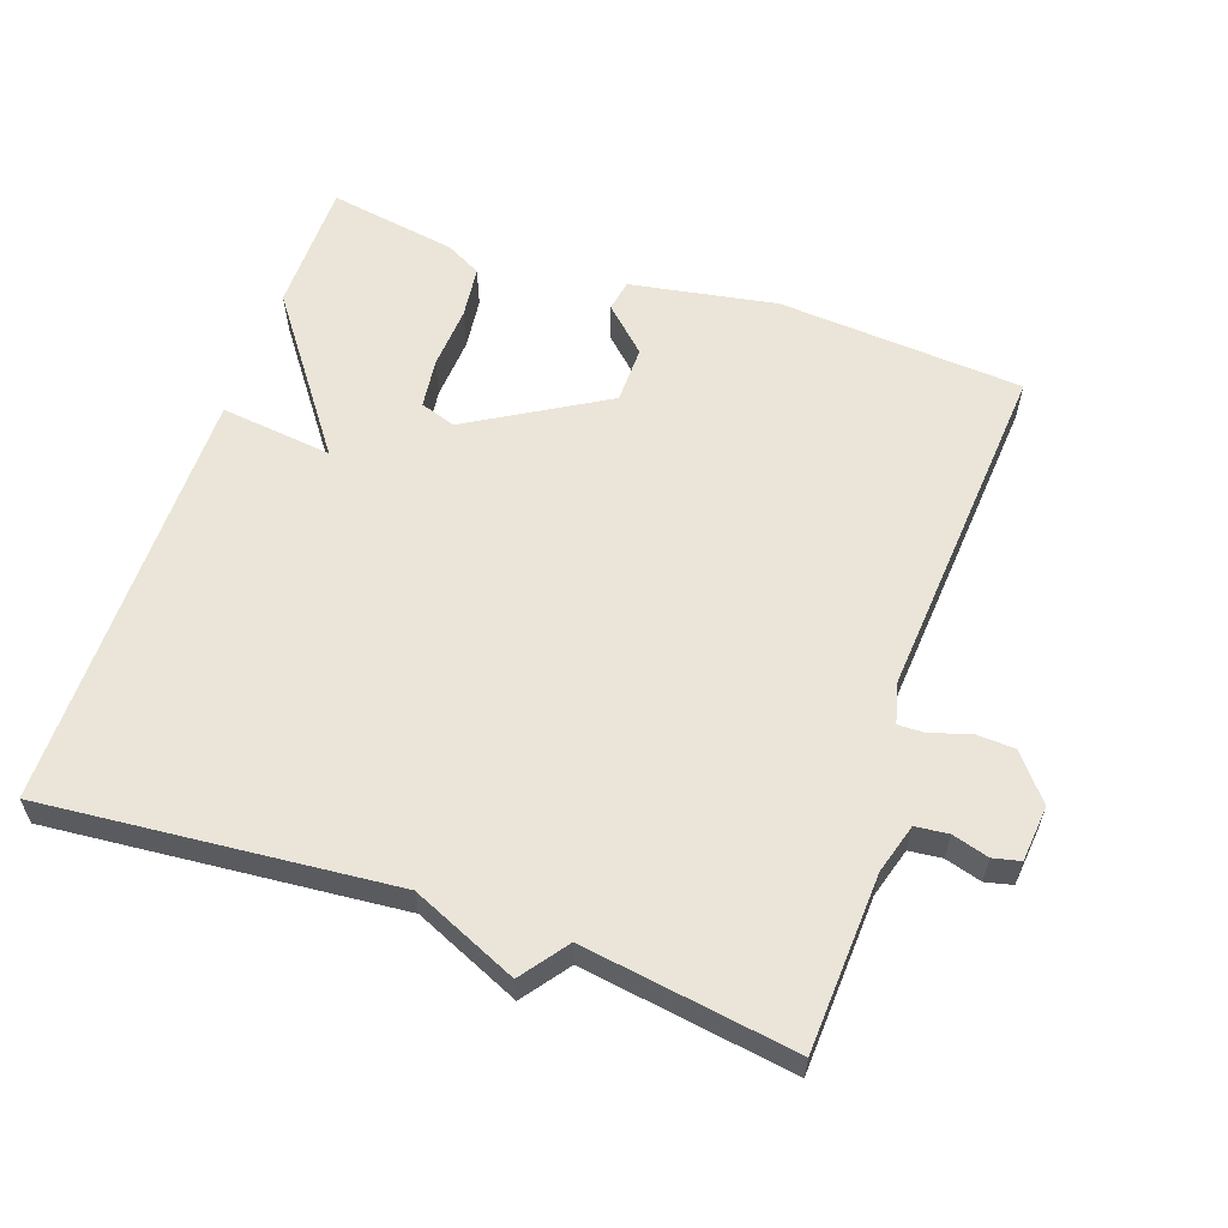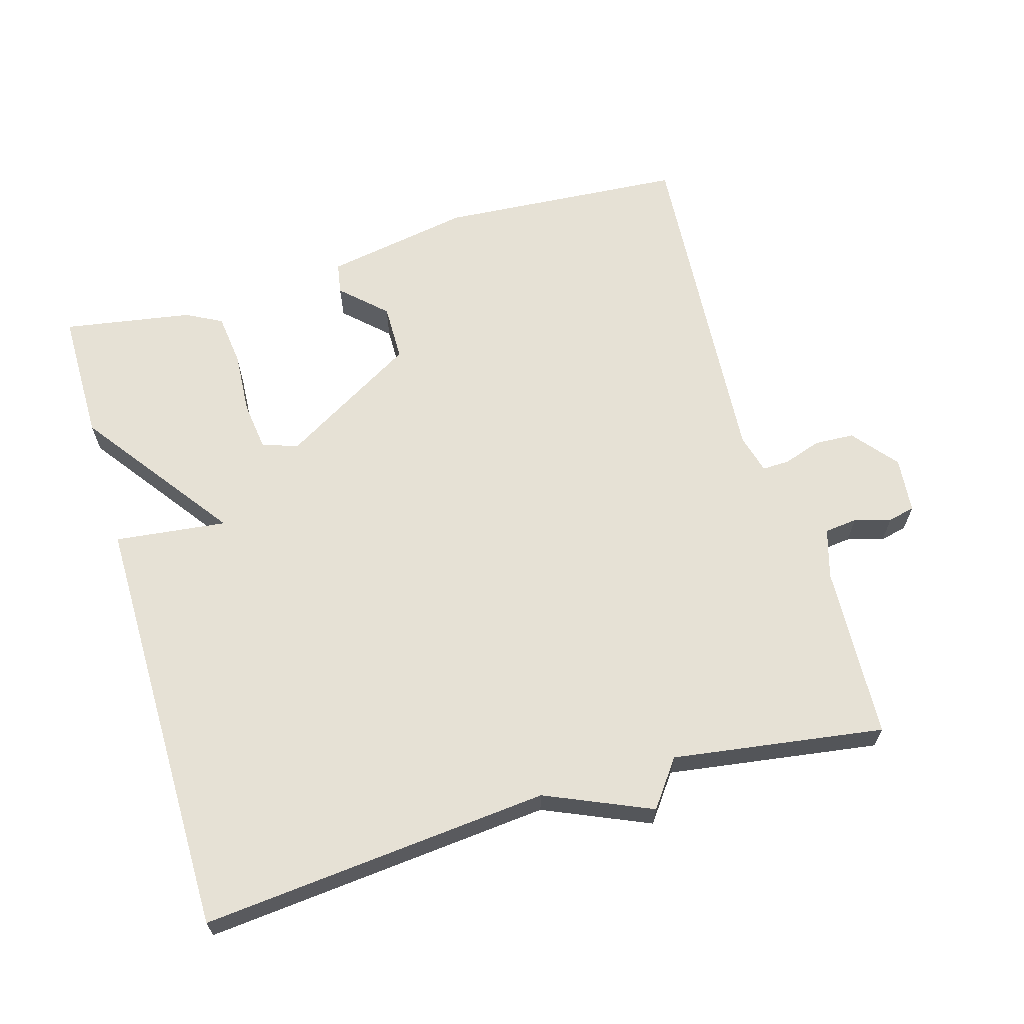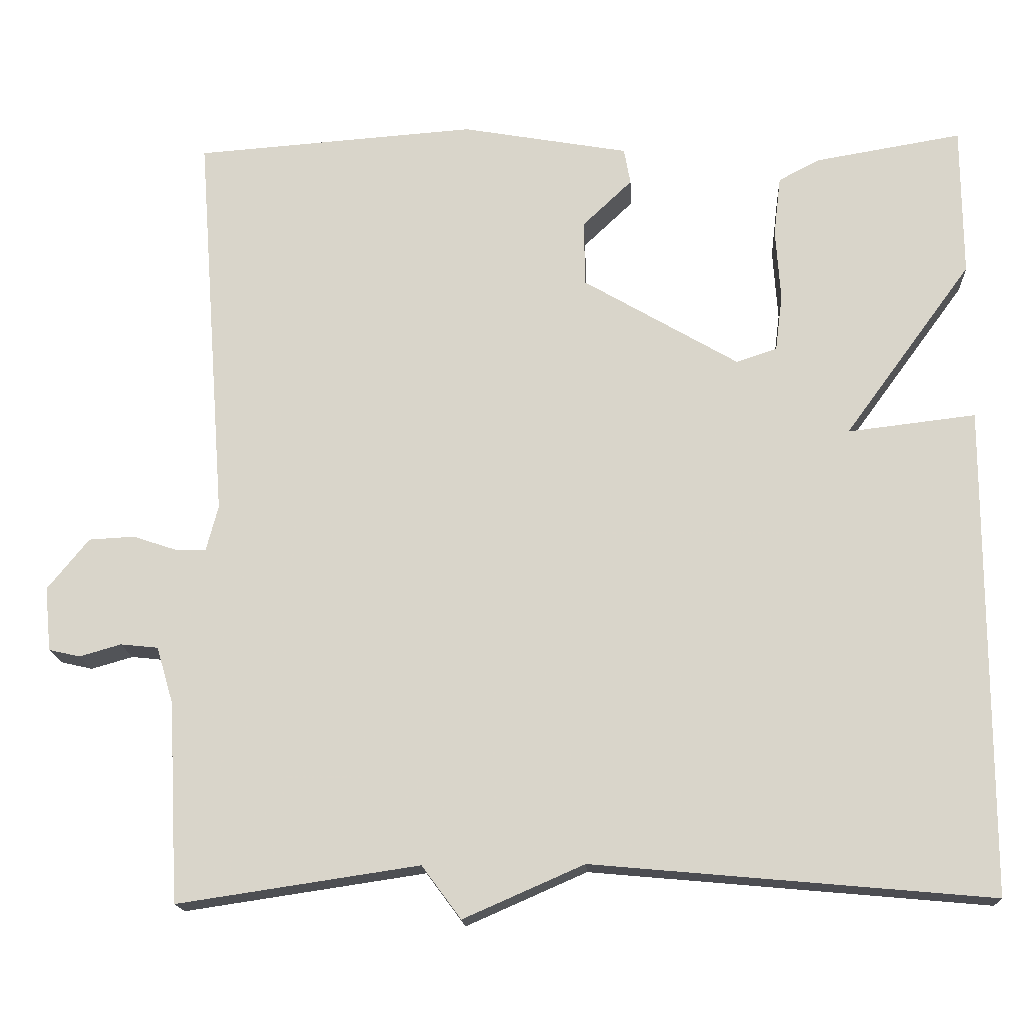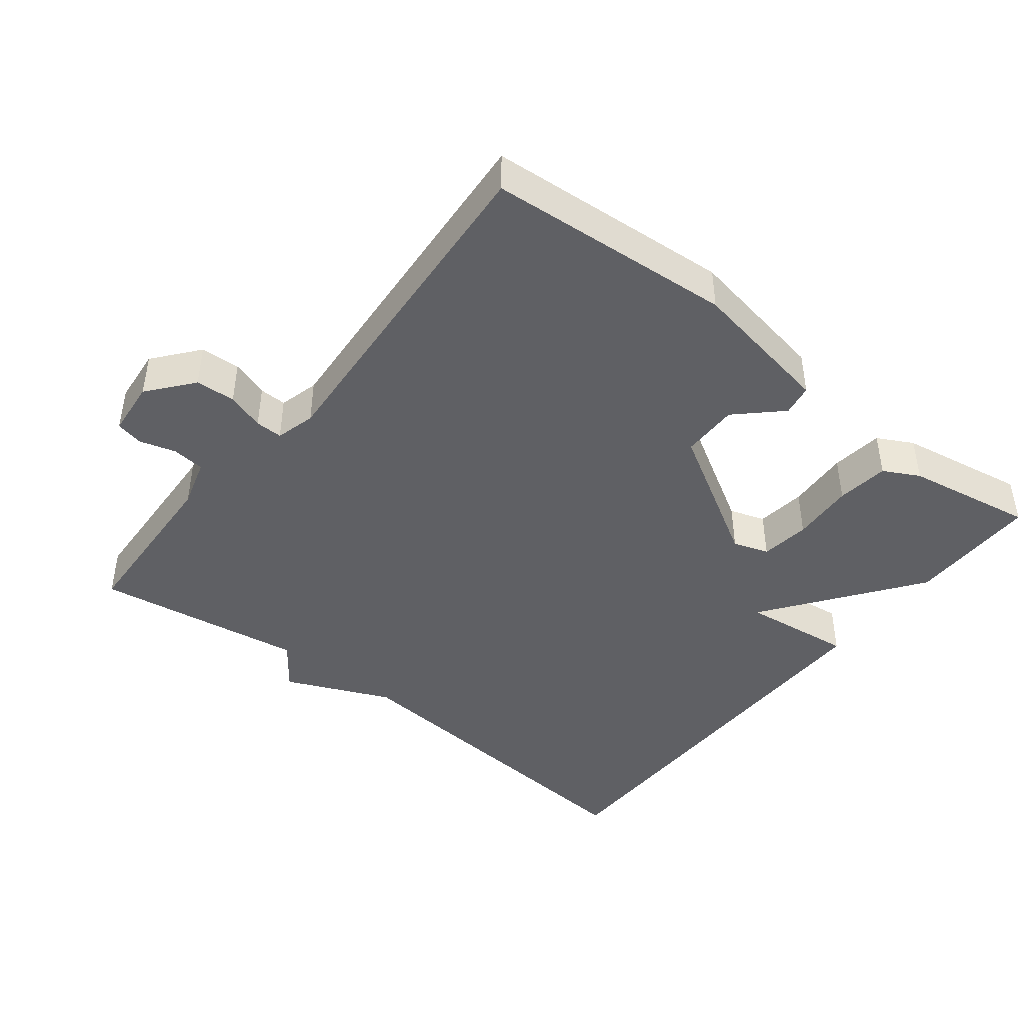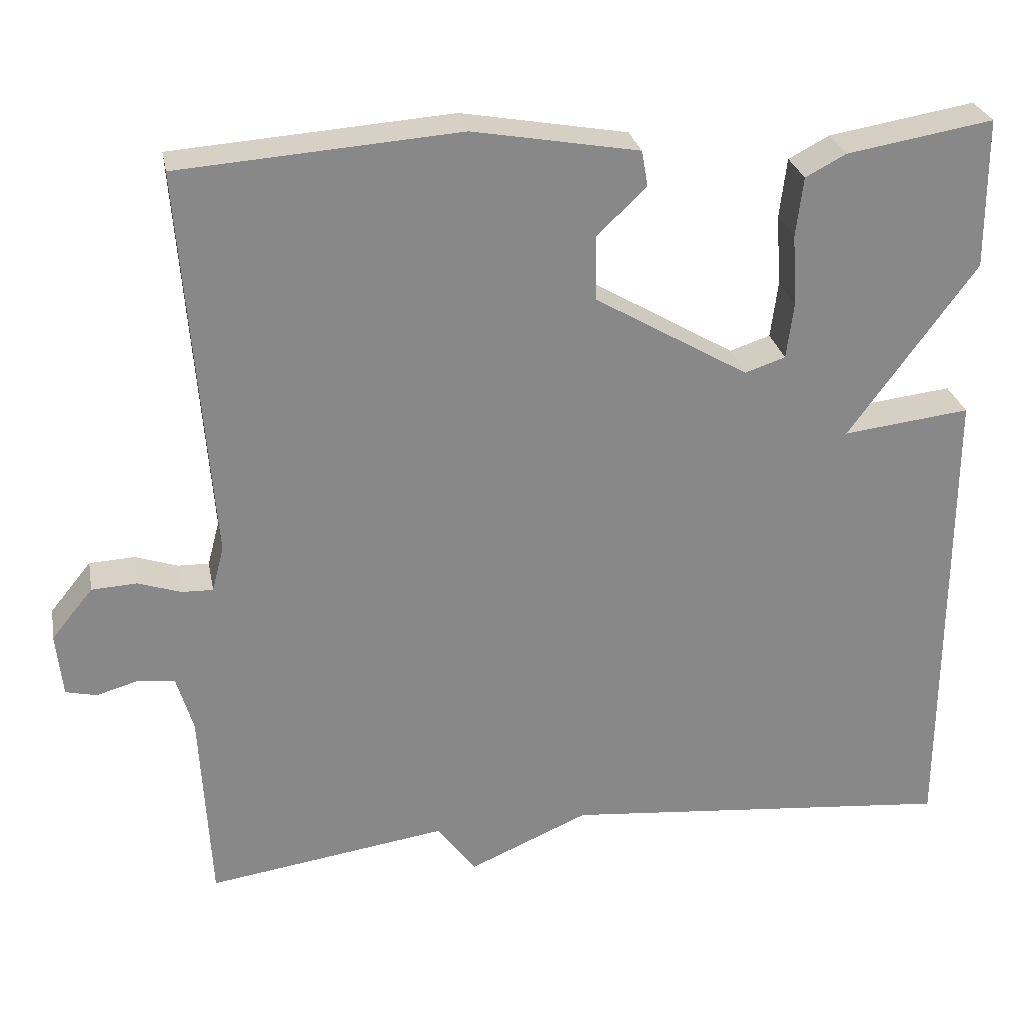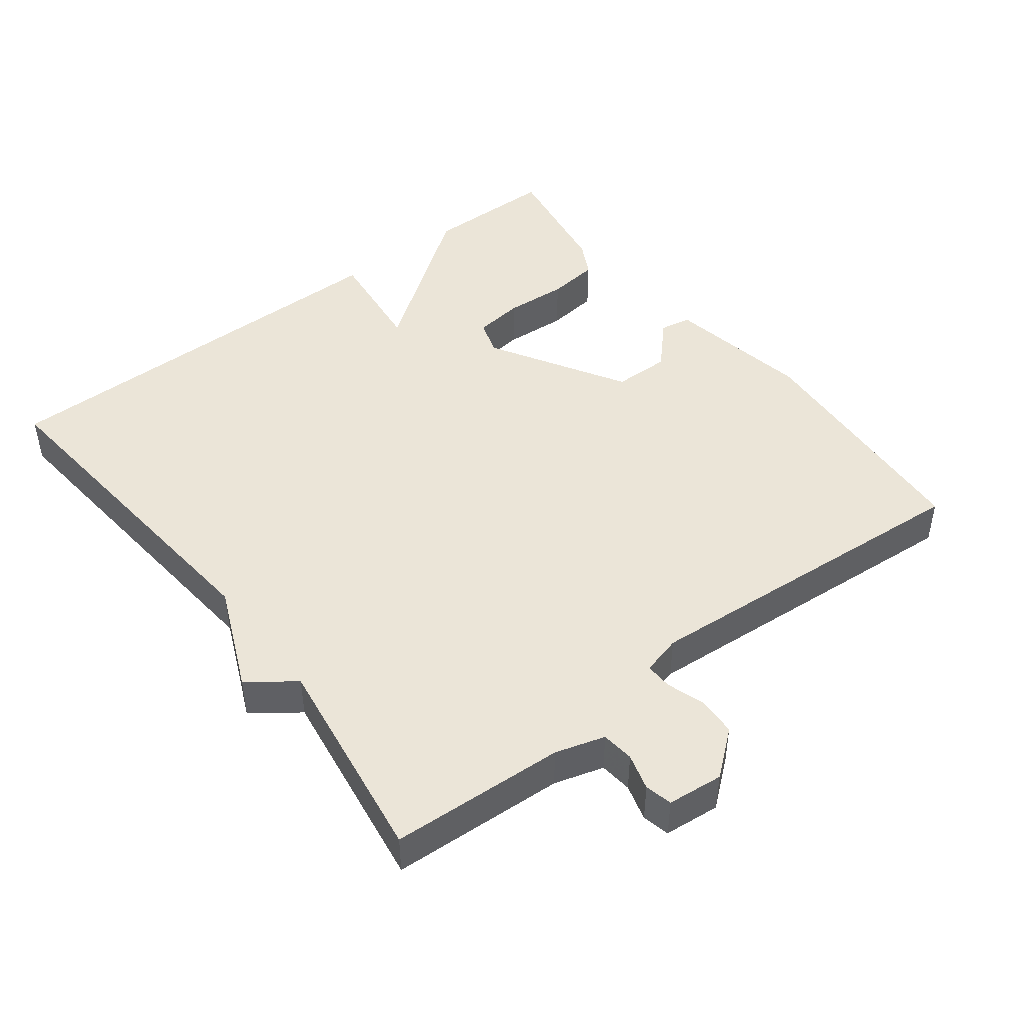
<metadata>
{"format":"obj","ext":"obj","renderer":"f3d","projection":"perspective","resolution":1024,"background":"white","views":[{"elev":59.5,"azim":-160.8,"up":"+Y"},{"elev":64.4,"azim":163.6,"up":"+Y"},{"elev":-16.6,"azim":3.1,"up":"+Z"},{"elev":-43.6,"azim":-38.3,"up":"+Y"},{"elev":27.4,"azim":-10.8,"up":"+Z"},{"elev":45.8,"azim":-127.6,"up":"+Y"}]}
</metadata>
<code>
v 0.5 0.07 0.5
v 0.501 0.07 0.311
v 0.341 0.07 0.092
v 0.501 0.07 0.111
v 0.5 0.07 -0.5
v 0.002 0.07 -0.455
v -0.149 0.07 -0.521
v -0.198 0.07 -0.455
v -0.5 0.07 -0.5
v -0.513 0.07 -0.25
v -0.534 0.07 -0.179
v -0.581 0.07 -0.174
v -0.633 0.07 -0.189
v -0.672 0.07 -0.18
v -0.68 0.07 -0.1
v -0.628 0.07 -0.036
v -0.571 0.07 -0.033
v -0.517 0.07 -0.051
v -0.478 0.07 -0.052
v -0.463 0.07 0.005
v -0.5 0.07 0.5
v -0.148 0.07 0.526
v 0.061 0.07 0.489
v 0.069 0.07 0.444
v 0.007 0.07 0.385
v 0.008 0.07 0.303
v 0.202 0.07 0.189
v 0.253 0.07 0.206
v 0.262 0.07 0.277
v 0.256 0.07 0.367
v 0.265 0.07 0.442
v 0.316 0.07 0.469
v 0.5 0 0.5
v 0.501 0 0.311
v 0.341 0 0.092
v 0.501 0 0.111
v 0.5 0 -0.5
v 0.002 0 -0.455
v -0.149 0 -0.521
v -0.198 0 -0.455
v -0.5 0 -0.5
v -0.513 0 -0.25
v -0.534 0 -0.179
v -0.581 0 -0.174
v -0.633 0 -0.189
v -0.672 0 -0.18
v -0.68 0 -0.1
v -0.628 0 -0.036
v -0.571 0 -0.033
v -0.517 0 -0.051
v -0.478 0 -0.052
v -0.463 0 0.005
v -0.5 0 0.5
v -0.148 0 0.526
v 0.061 0 0.489
v 0.069 0 0.444
v 0.007 0 0.385
v 0.008 0 0.303
v 0.202 0 0.189
v 0.253 0 0.206
v 0.262 0 0.277
v 0.256 0 0.367
v 0.265 0 0.442
v 0.316 0 0.469
f 1 2 3
f 32 1 3
f 31 32 3
f 30 31 3
f 29 30 3
f 28 29 3
f 27 28 3
f 26 27 3
f 23 24 25
f 22 23 25
f 21 22 25
f 20 21 25
f 19 20 25 26
f 16 17 18
f 15 16 18
f 14 15 18
f 13 14 18
f 12 13 18
f 11 12 18 19
f 19 26 3
f 11 19 3
f 10 11 3
f 6 7 8
f 4 5 6
f 3 4 6
f 10 3 6
f 10 6 8
f 8 9 10
f 35 34 33
f 35 33 64
f 35 64 63
f 35 63 62
f 35 62 61
f 35 61 60
f 35 60 59
f 35 59 58
f 57 56 55
f 57 55 54
f 57 54 53
f 57 53 52
f 58 57 52 51
f 50 49 48
f 50 48 47
f 50 47 46
f 50 46 45
f 50 45 44
f 51 50 44 43
f 35 58 51
f 35 51 43
f 35 43 42
f 40 39 38
f 38 37 36
f 38 36 35
f 38 35 42
f 40 38 42
f 42 41 40
f 1 33 34 2
f 2 34 35 3
f 3 35 36 4
f 4 36 37 5
f 5 37 38 6
f 6 38 39 7
f 7 39 40 8
f 8 40 41 9
f 9 41 42 10
f 10 42 43 11
f 11 43 44 12
f 12 44 45 13
f 13 45 46 14
f 14 46 47 15
f 15 47 48 16
f 16 48 49 17
f 17 49 50 18
f 18 50 51 19
f 19 51 52 20
f 20 52 53 21
f 21 53 54 22
f 22 54 55 23
f 23 55 56 24
f 24 56 57 25
f 25 57 58 26
f 26 58 59 27
f 27 59 60 28
f 28 60 61 29
f 29 61 62 30
f 30 62 63 31
f 31 63 64 32
f 32 64 33 1

</code>
